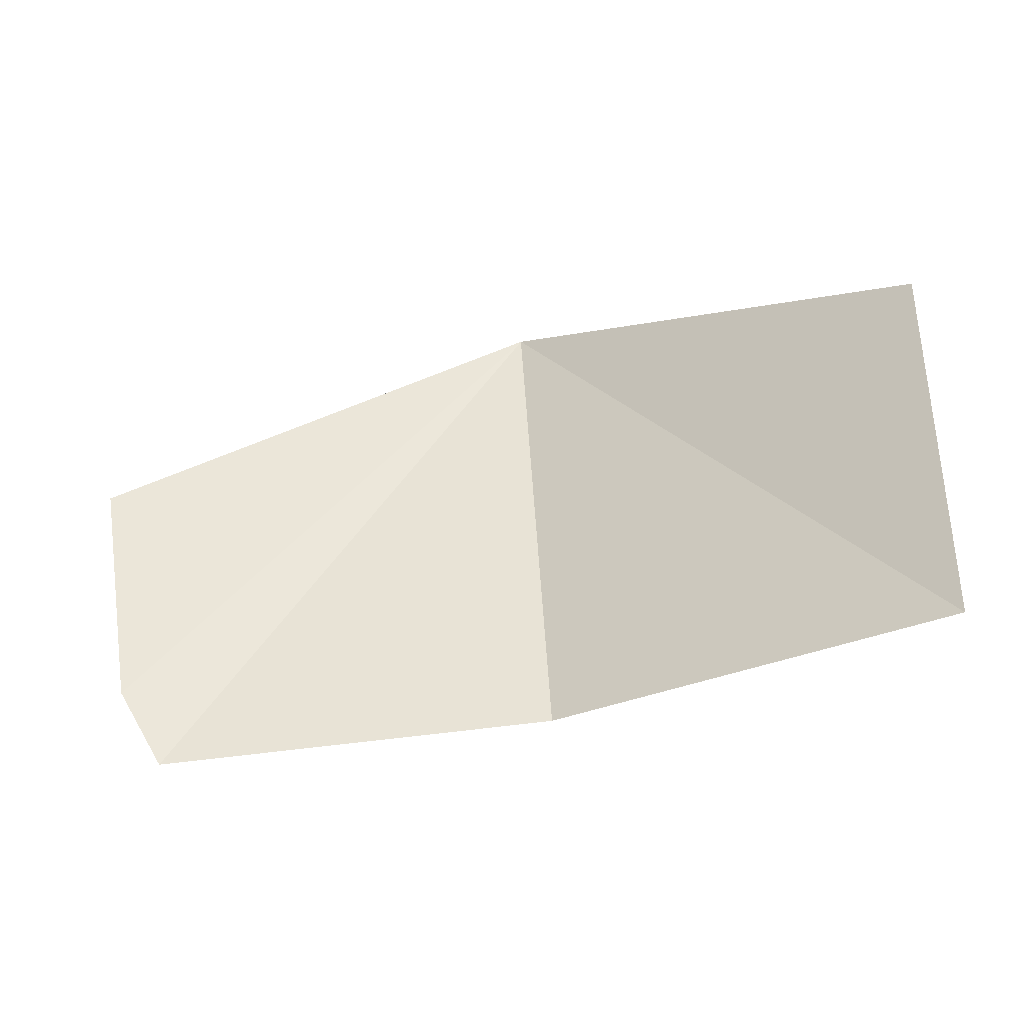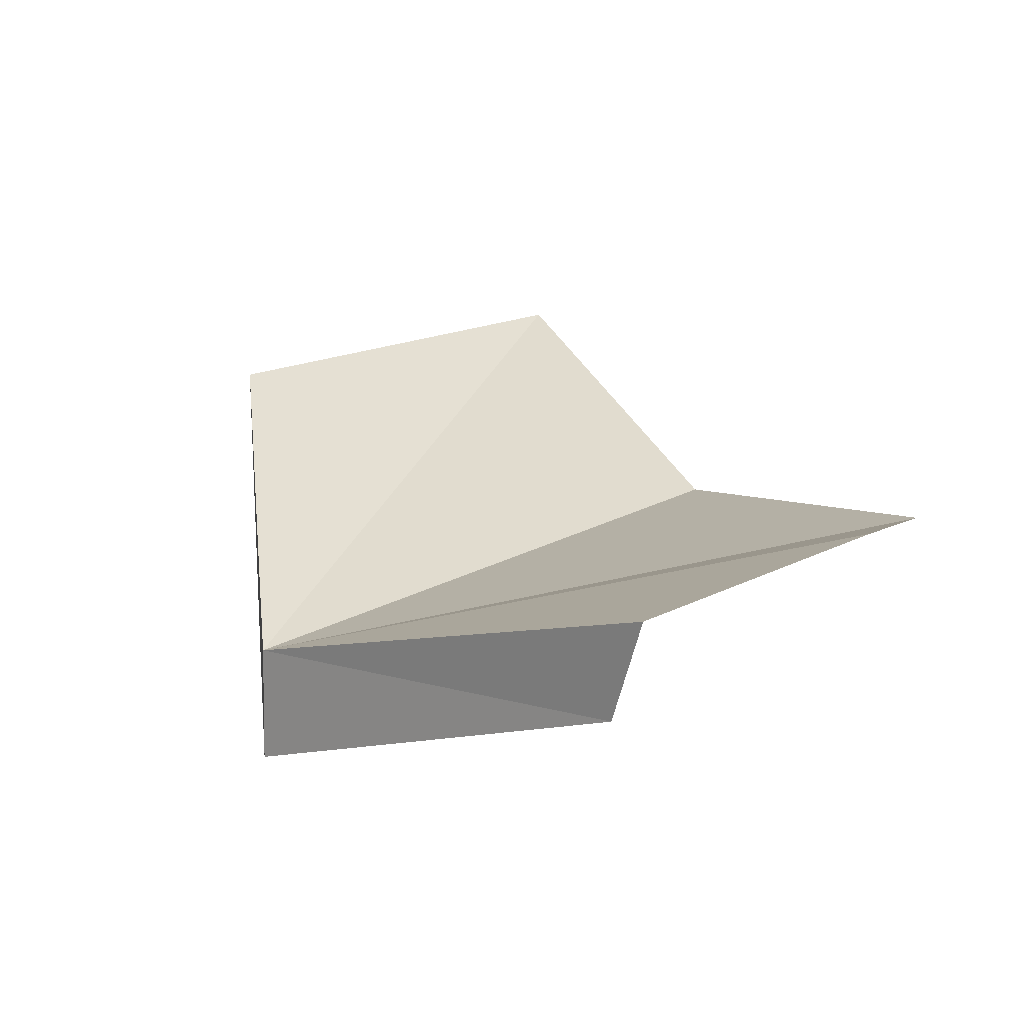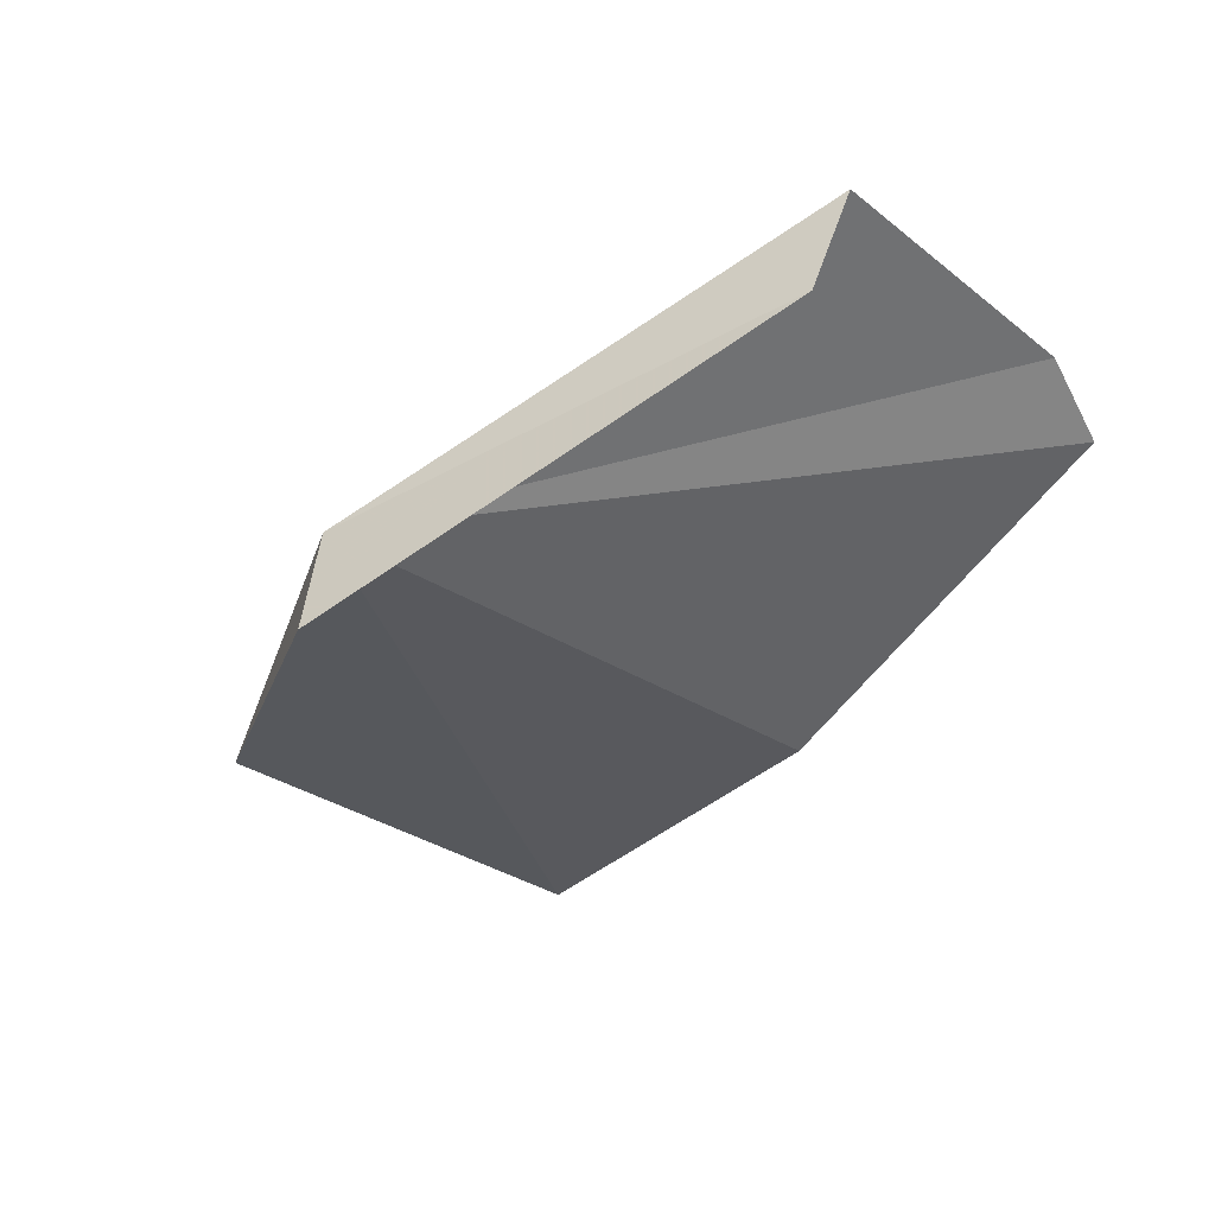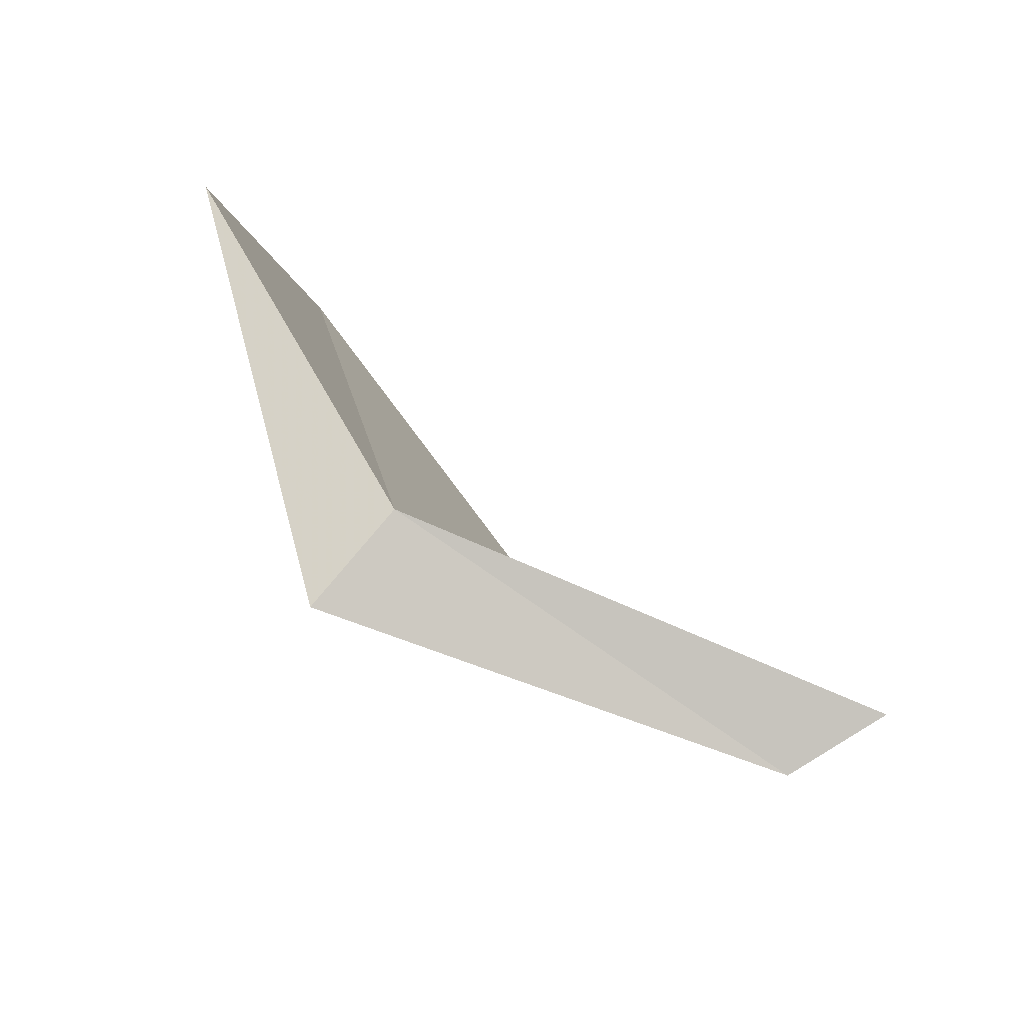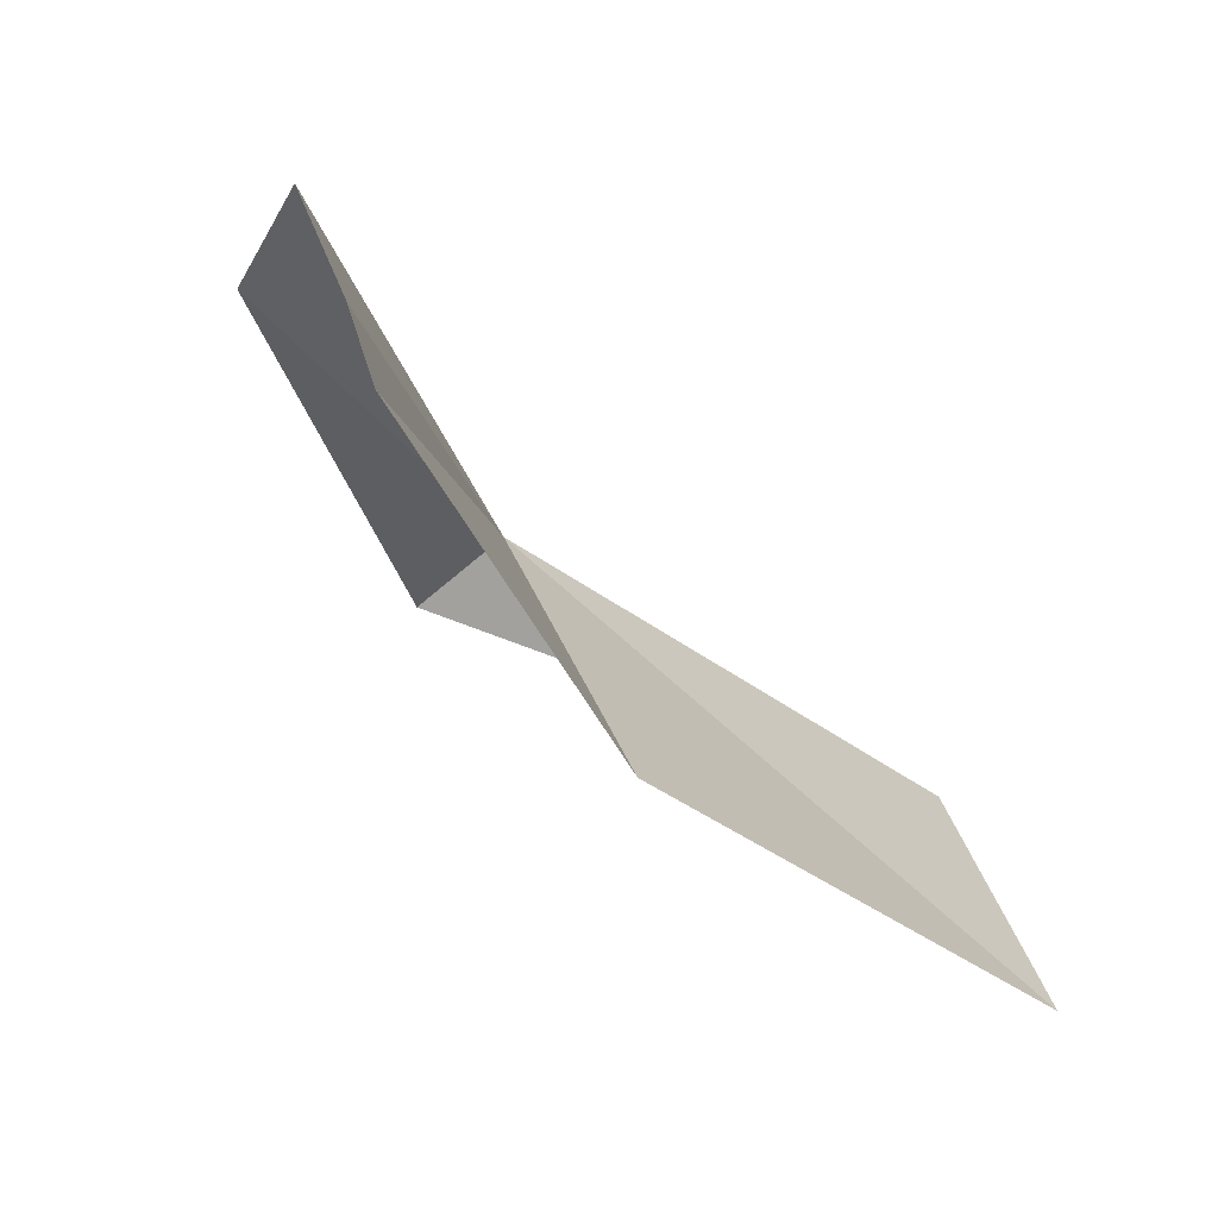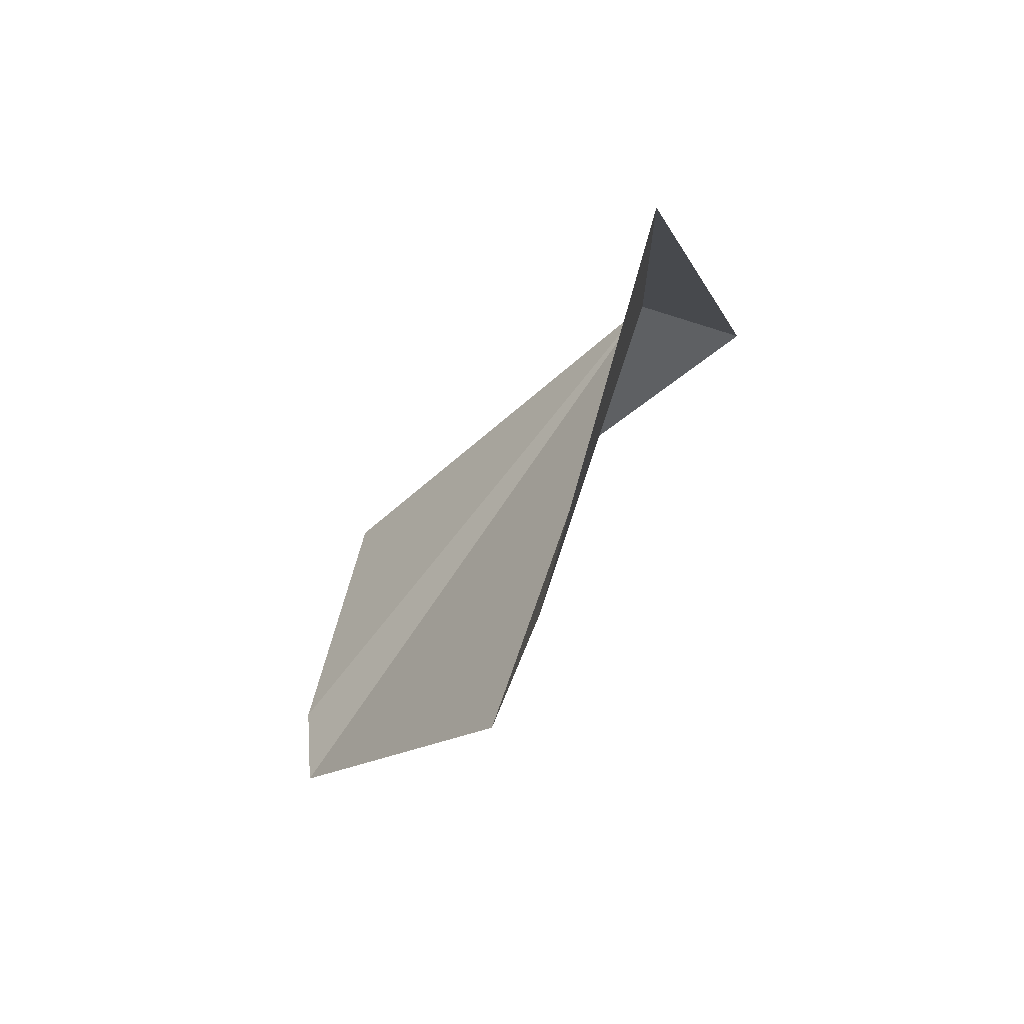
<metadata>
{"format":"obj","ext":"obj","renderer":"f3d","projection":"perspective","resolution":1024,"background":"white","views":[{"elev":69.0,"azim":170.3,"up":"+Y"},{"elev":-0.1,"azim":59.3,"up":"+Y"},{"elev":-65.3,"azim":48.4,"up":"+Y"},{"elev":67.4,"azim":24.0,"up":"+Z"},{"elev":-52.7,"azim":114.5,"up":"+Z"},{"elev":-21.1,"azim":-127.0,"up":"+Z"}]}
</metadata>
<code>
v -7.725 -26.18 131.5
v -20.14 -16.01 126.6
v -18.25 -13.15 114.2
v -8.796 -29.9 131
v -5.902 -20.69 115
v 8.341 -24.63 127.1
v 8.347 -22.2 118.8
v 7.276 -21.72 116
v 6.221 -27.62 126.7
f 1 3 2
f 1 5 3
f 1 9 6
f 1 4 9
f 1 8 5
f 1 2 4
f 1 6 7
f 1 7 8

</code>
